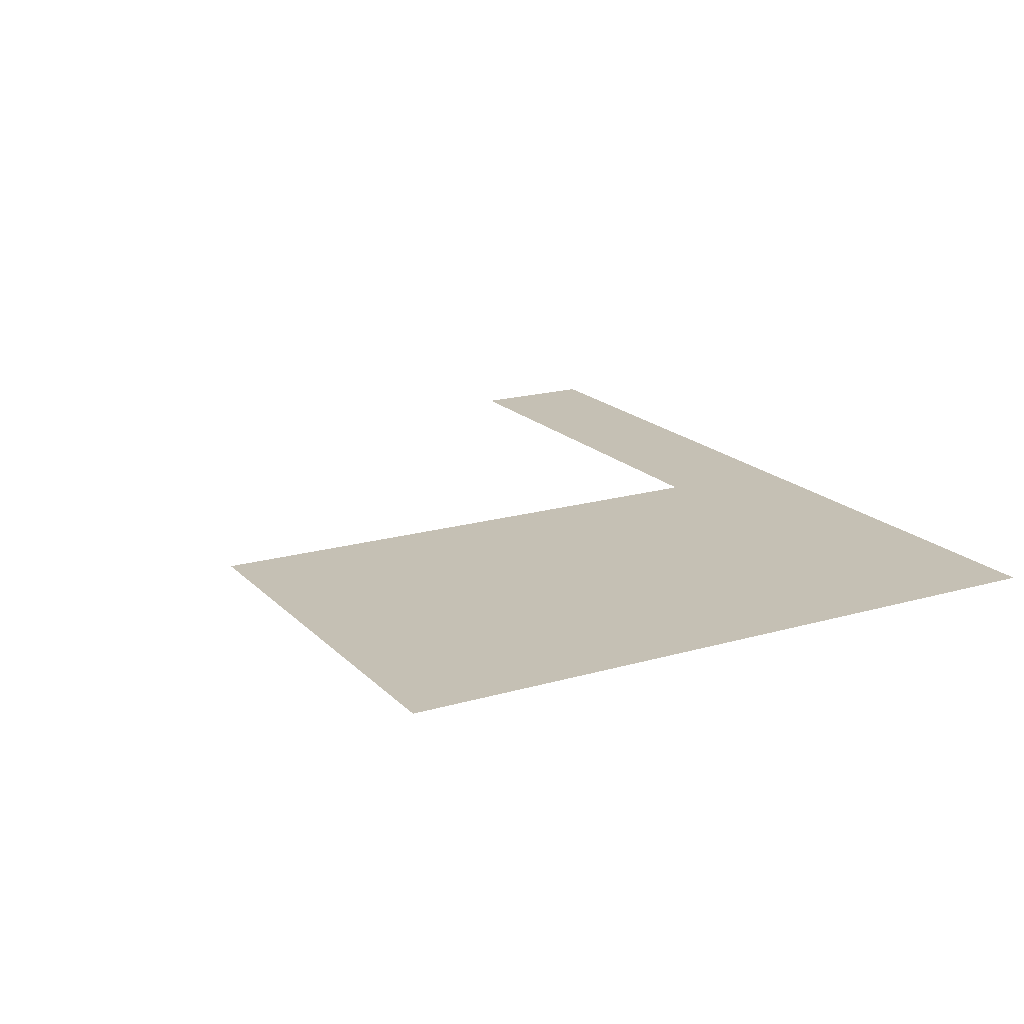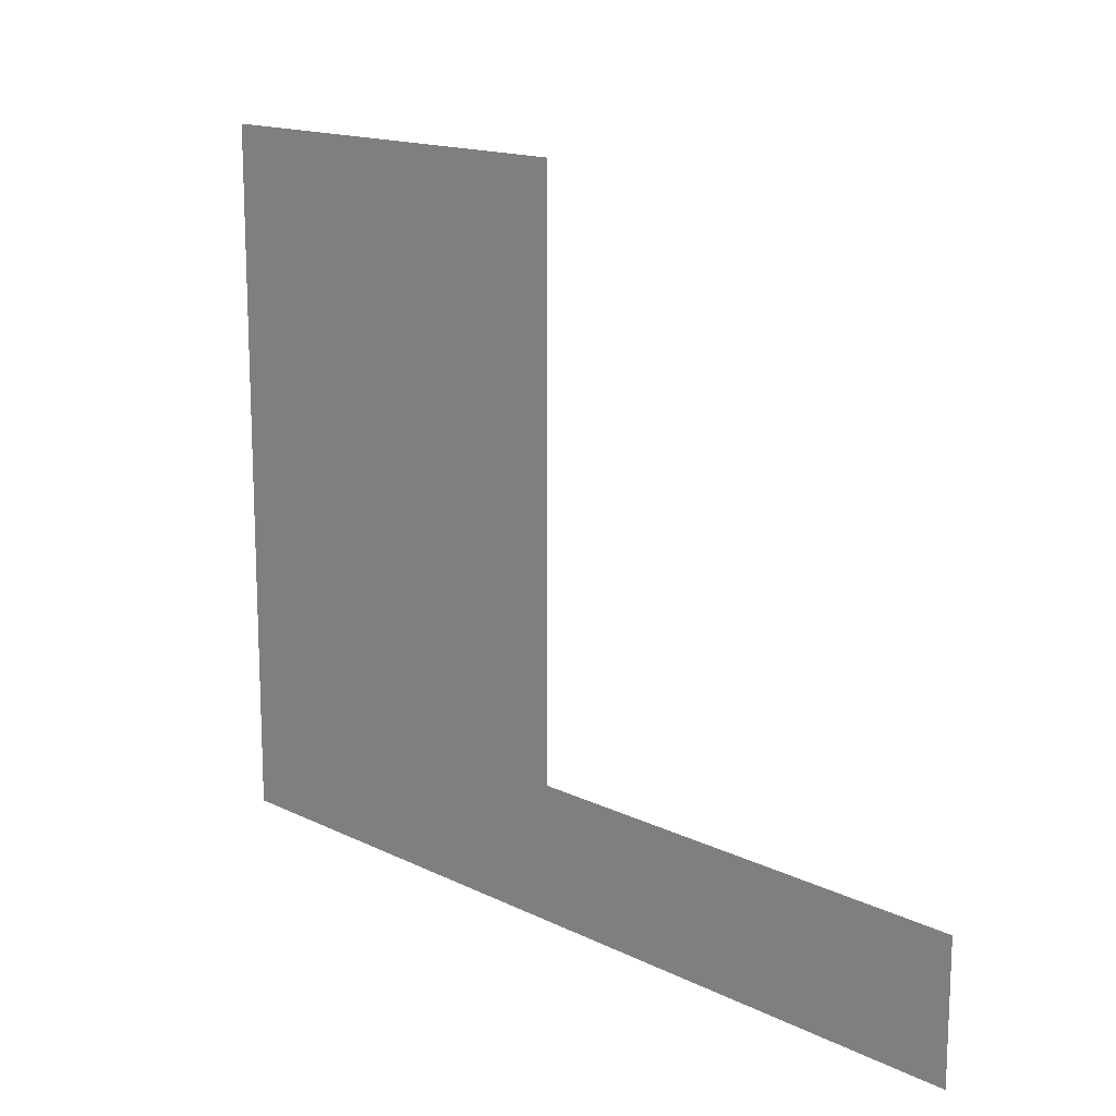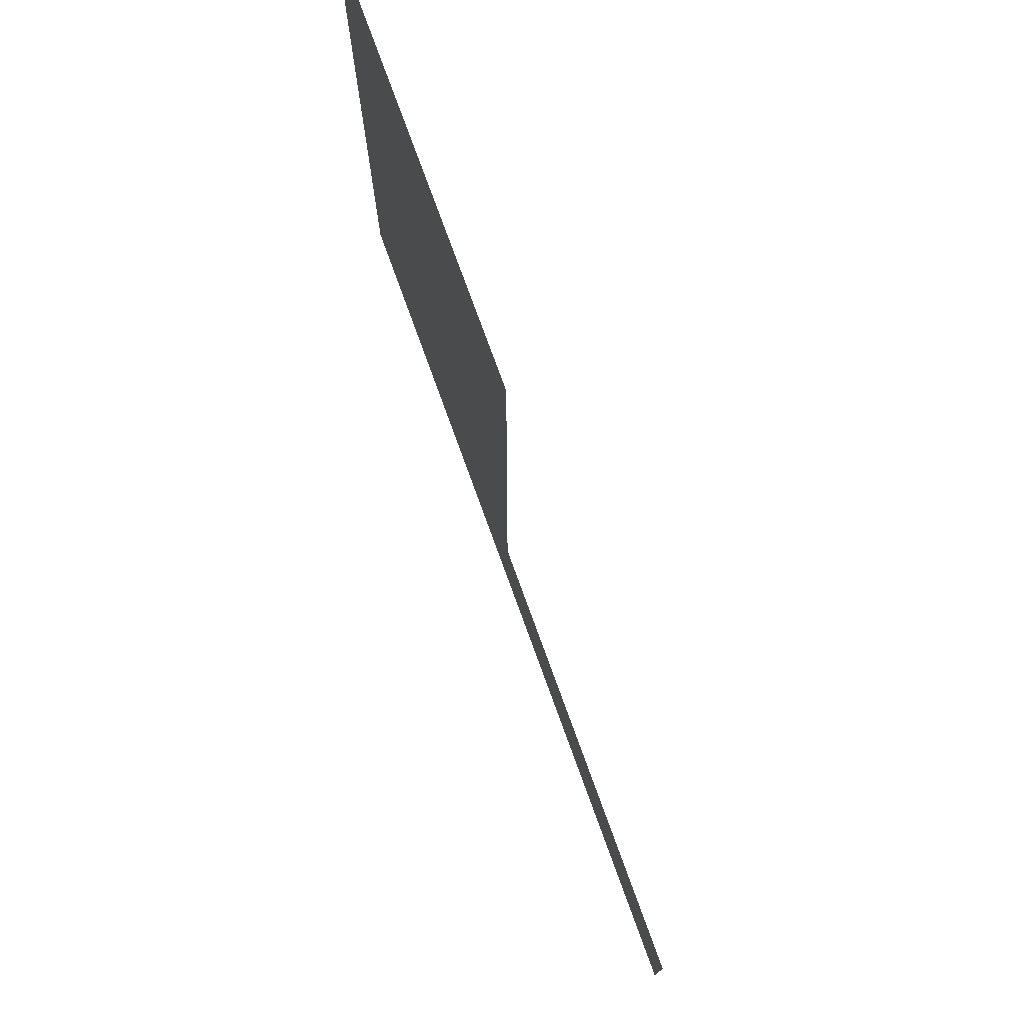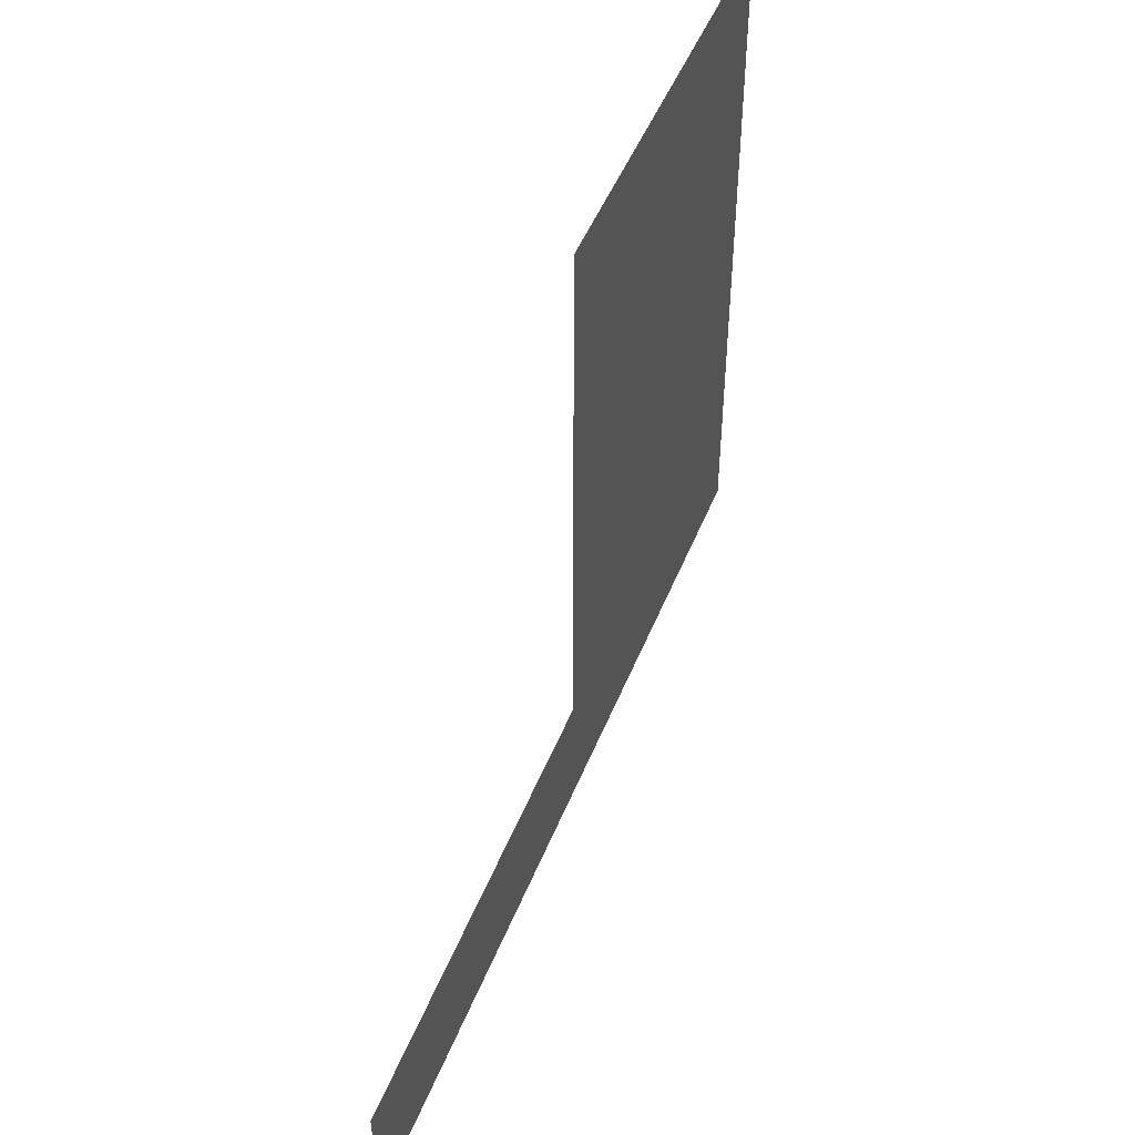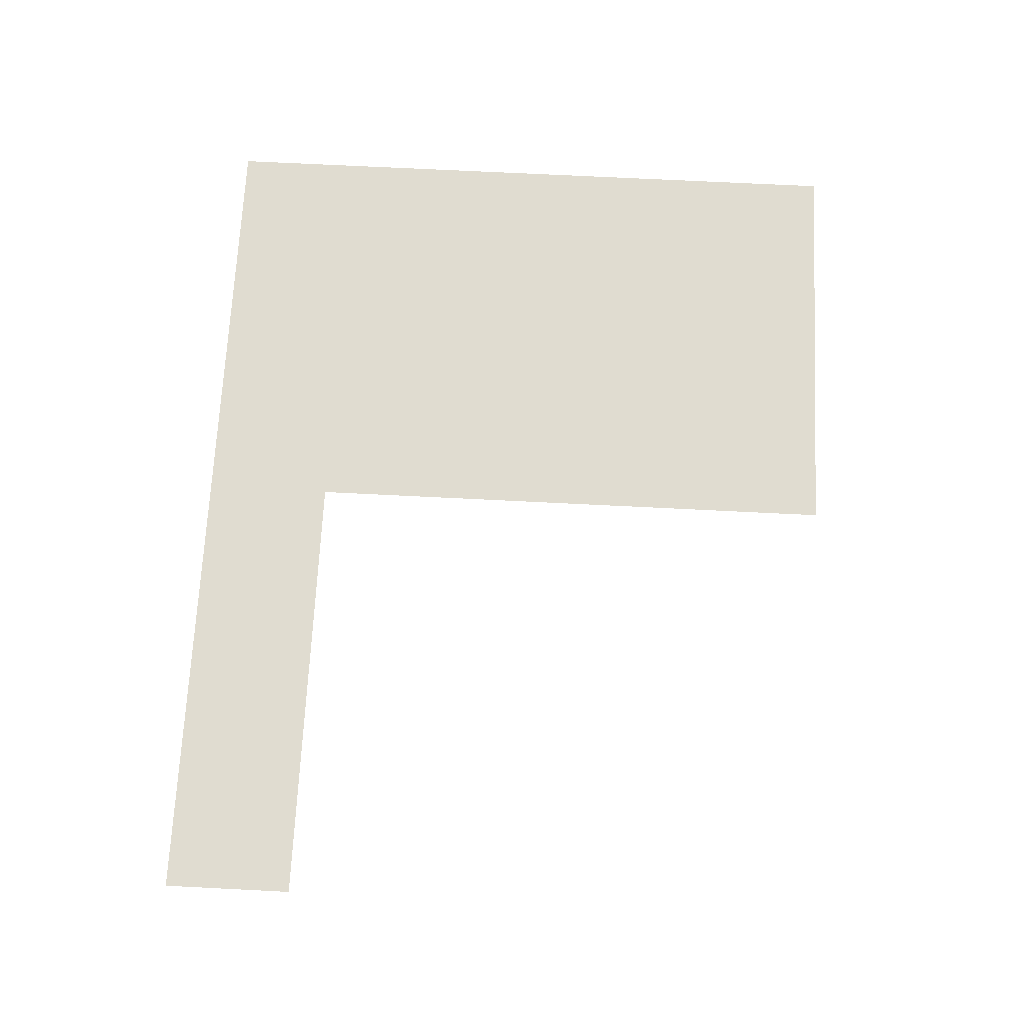
<metadata>
{"format":"obj","ext":"obj","renderer":"f3d","projection":"perspective","resolution":1024,"background":"white","views":[{"elev":18.3,"azim":-119.3,"up":"+Z"},{"elev":15.1,"azim":46.5,"up":"+Y"},{"elev":75.7,"azim":70.1,"up":"+Y"},{"elev":48.8,"azim":111.3,"up":"+Y"},{"elev":69.5,"azim":92.9,"up":"+Z"}]}
</metadata>
<code>
v 32.39 -5 0.05
v 32.39 5 0.05
v -2.362 5 0.05
v -35.03 -5 0.05
v -35.03 47.79 0.05
v -2.362 47.79 0.05
g Terrain_(3)_1620_0
f 1 3 2
f 1 4 3
f 4 5 3
f 3 5 6

</code>
